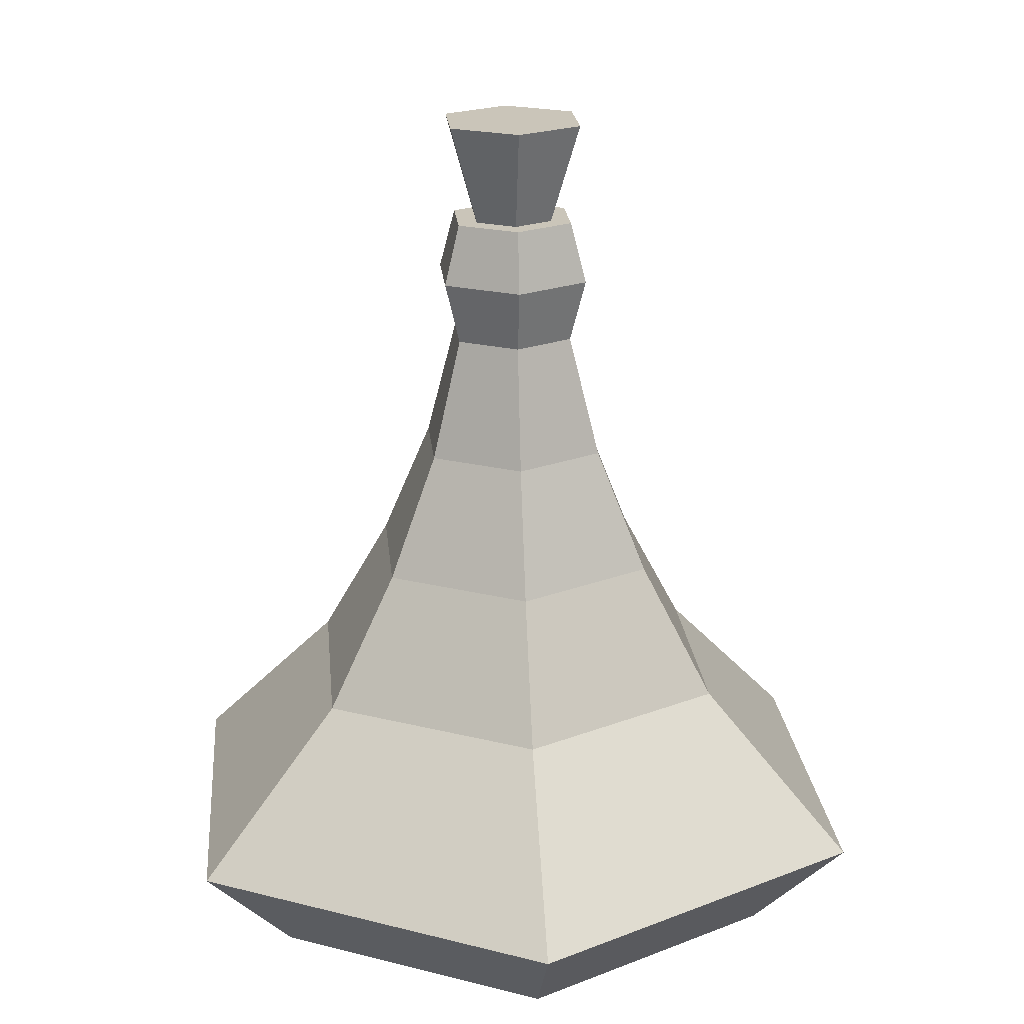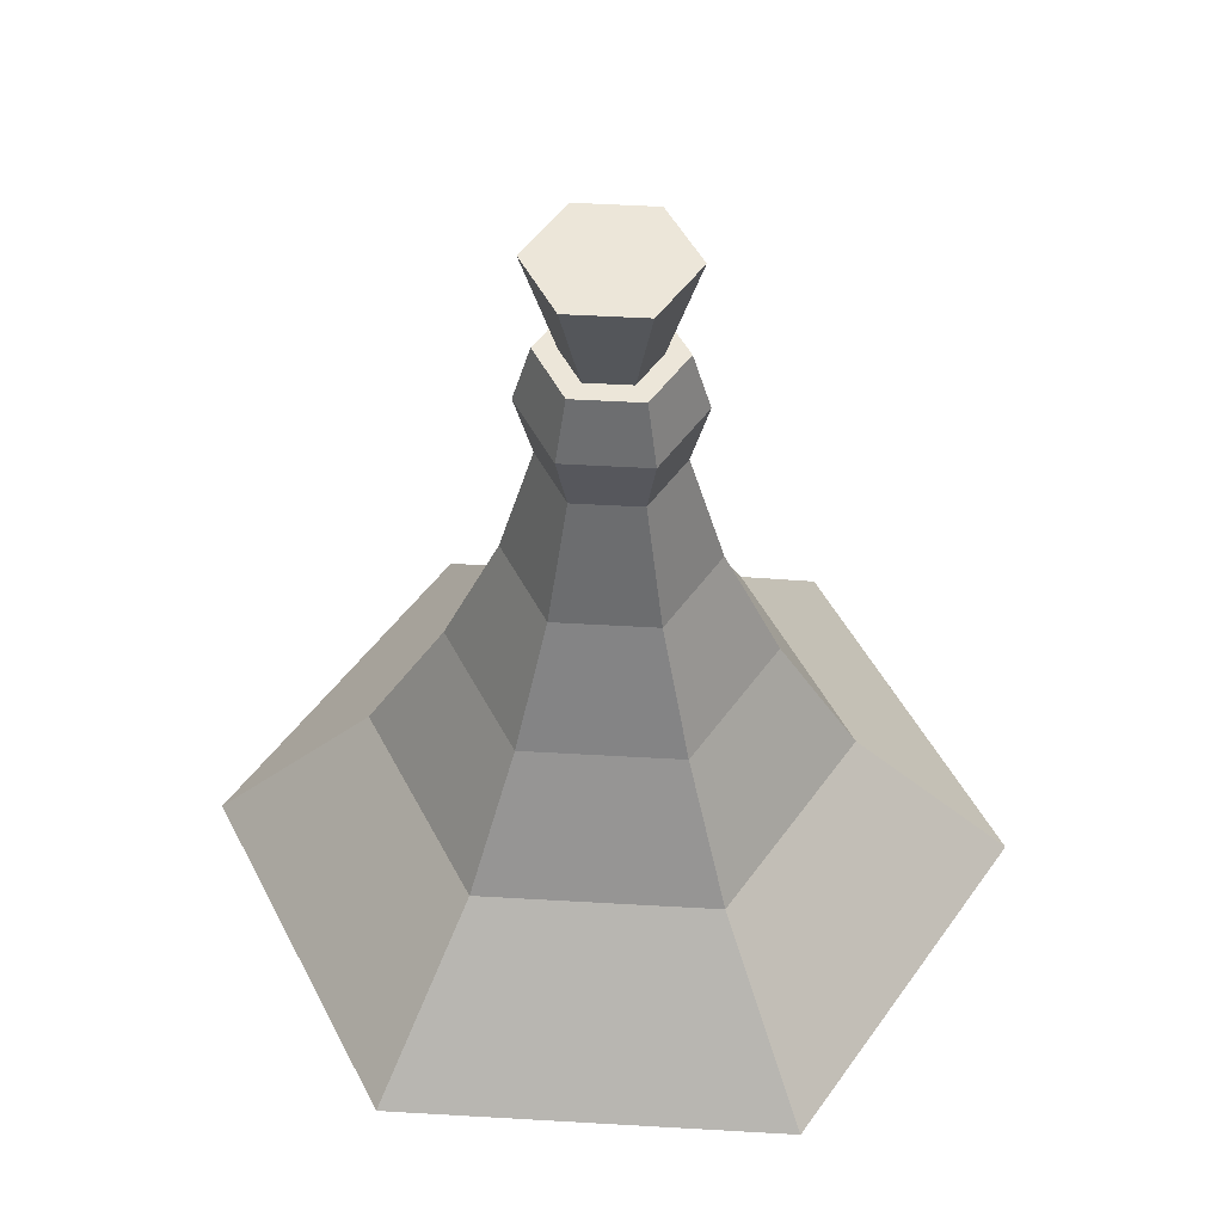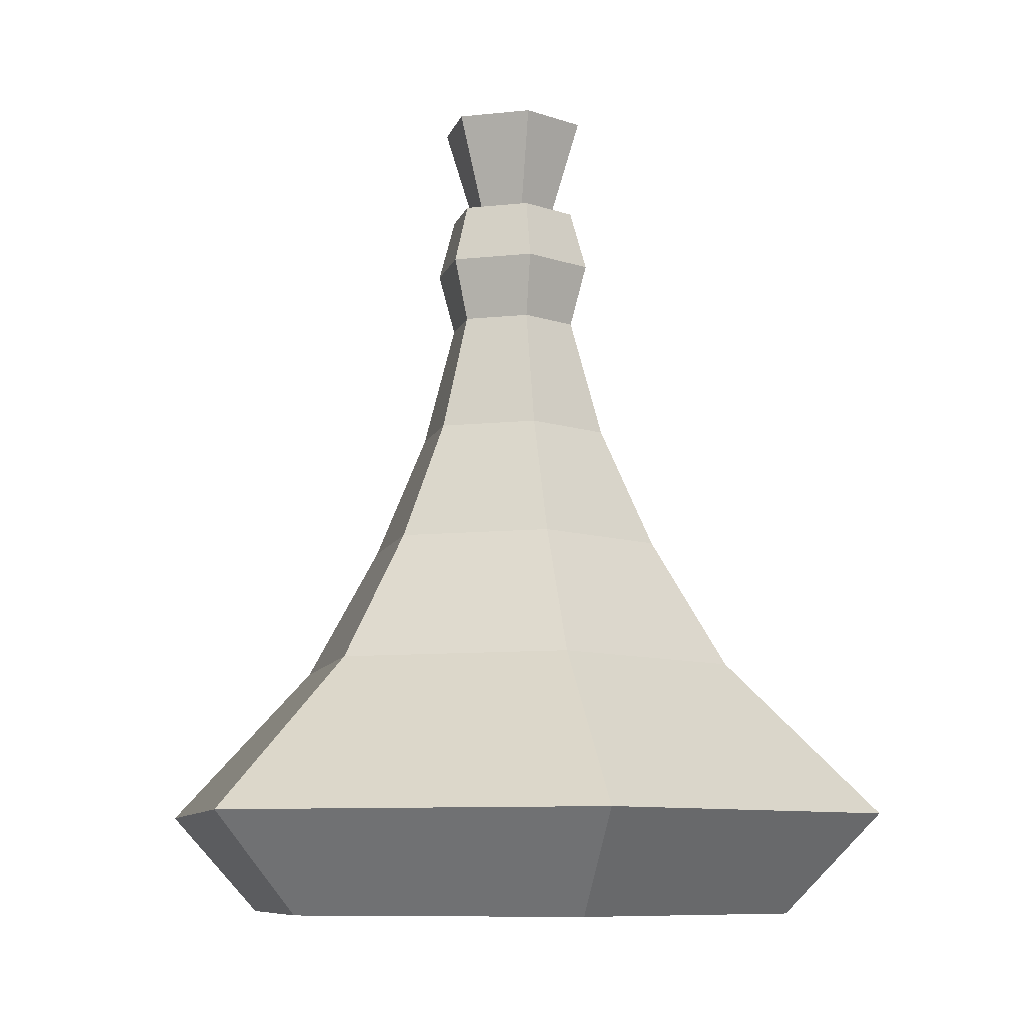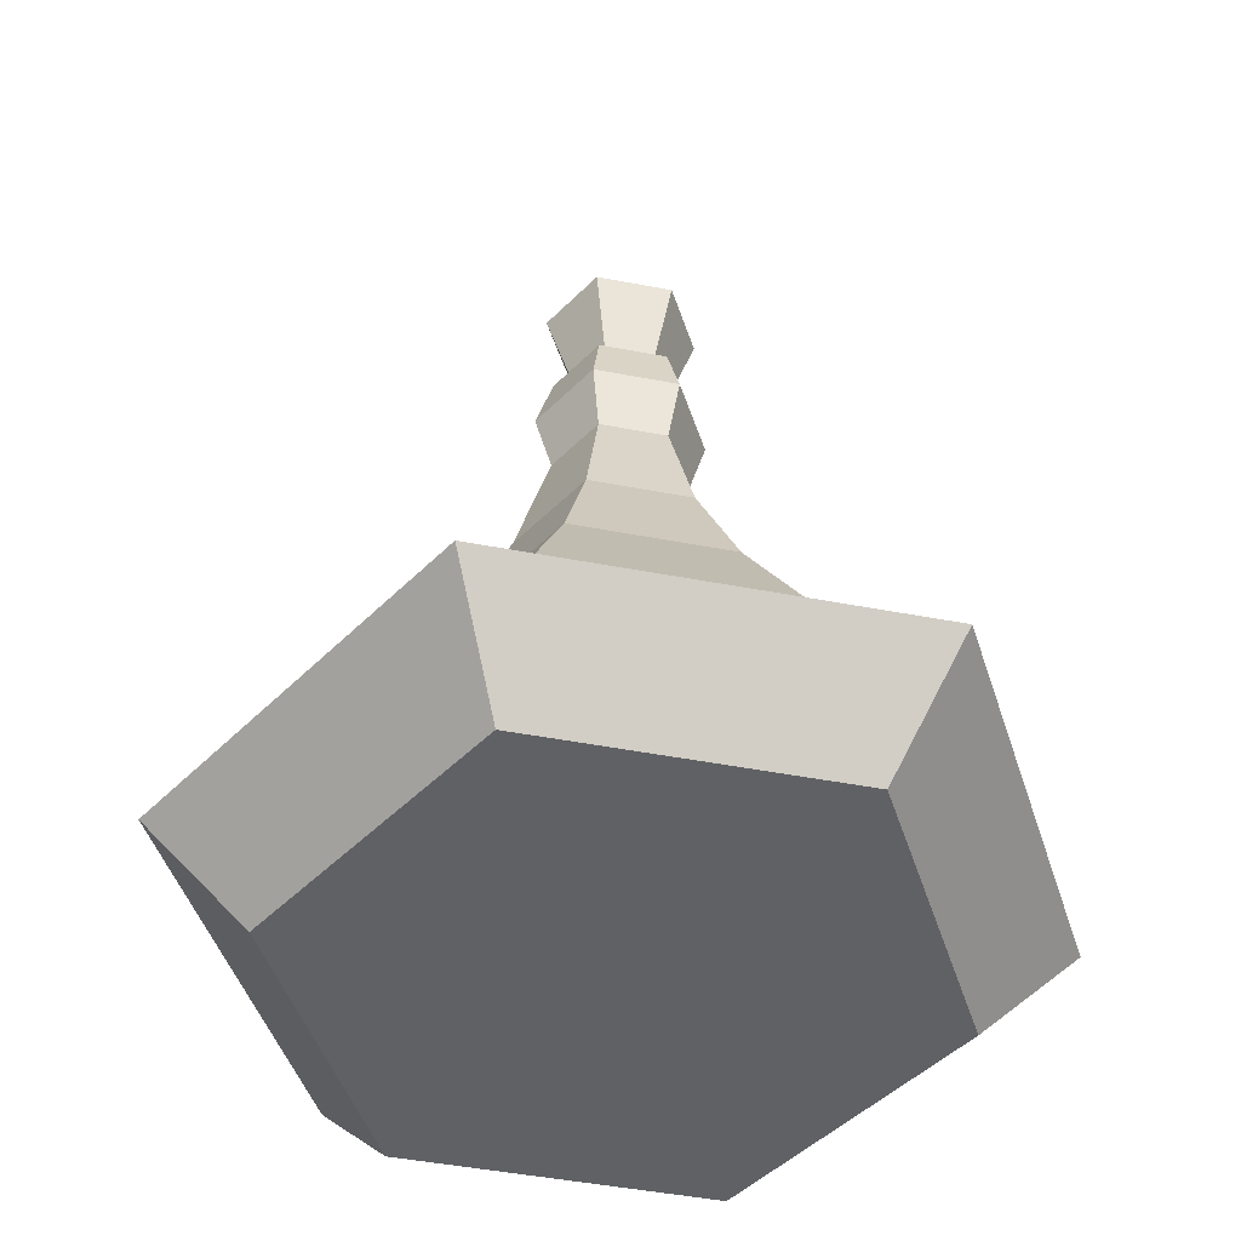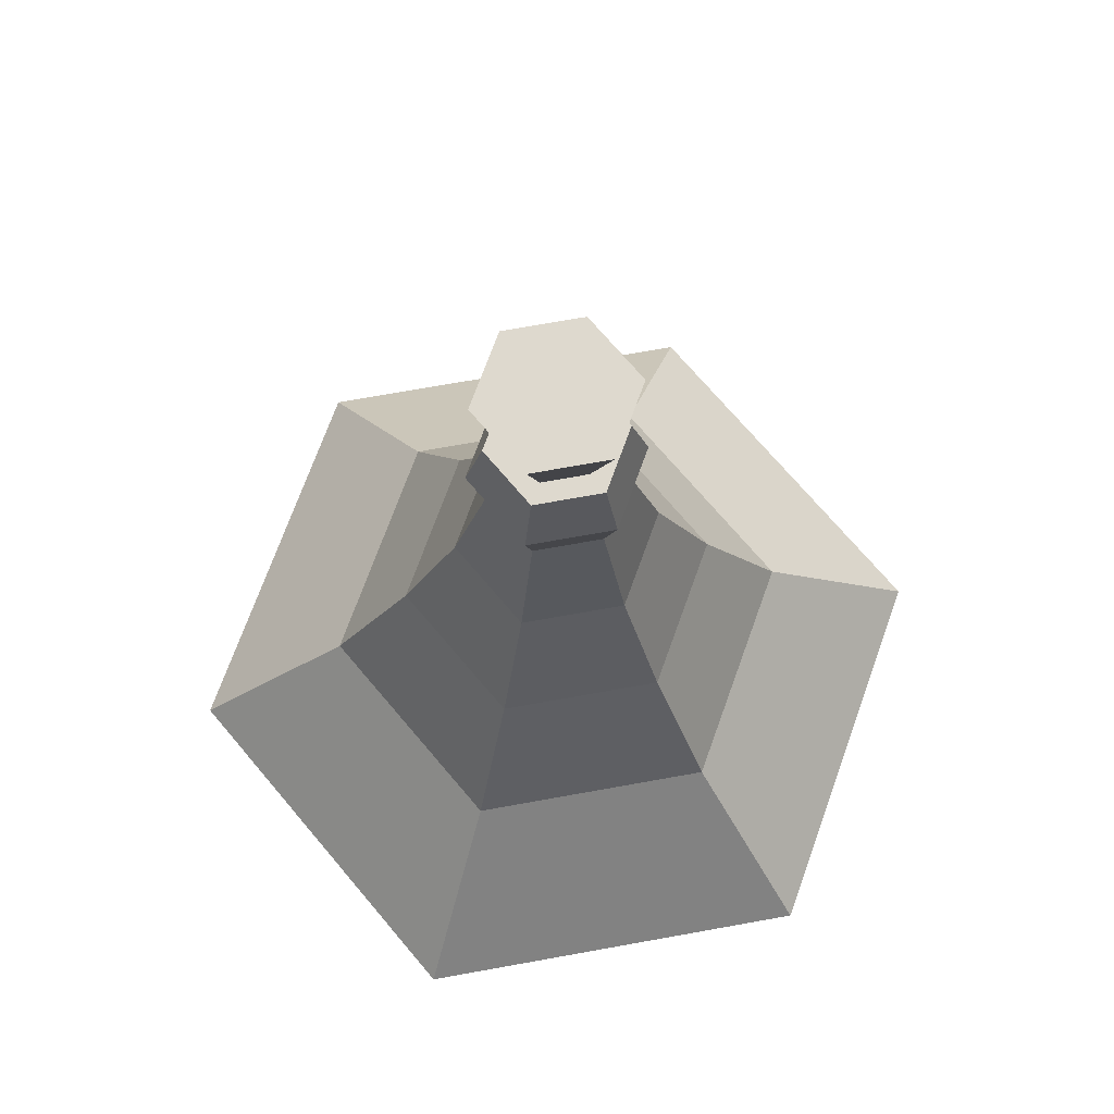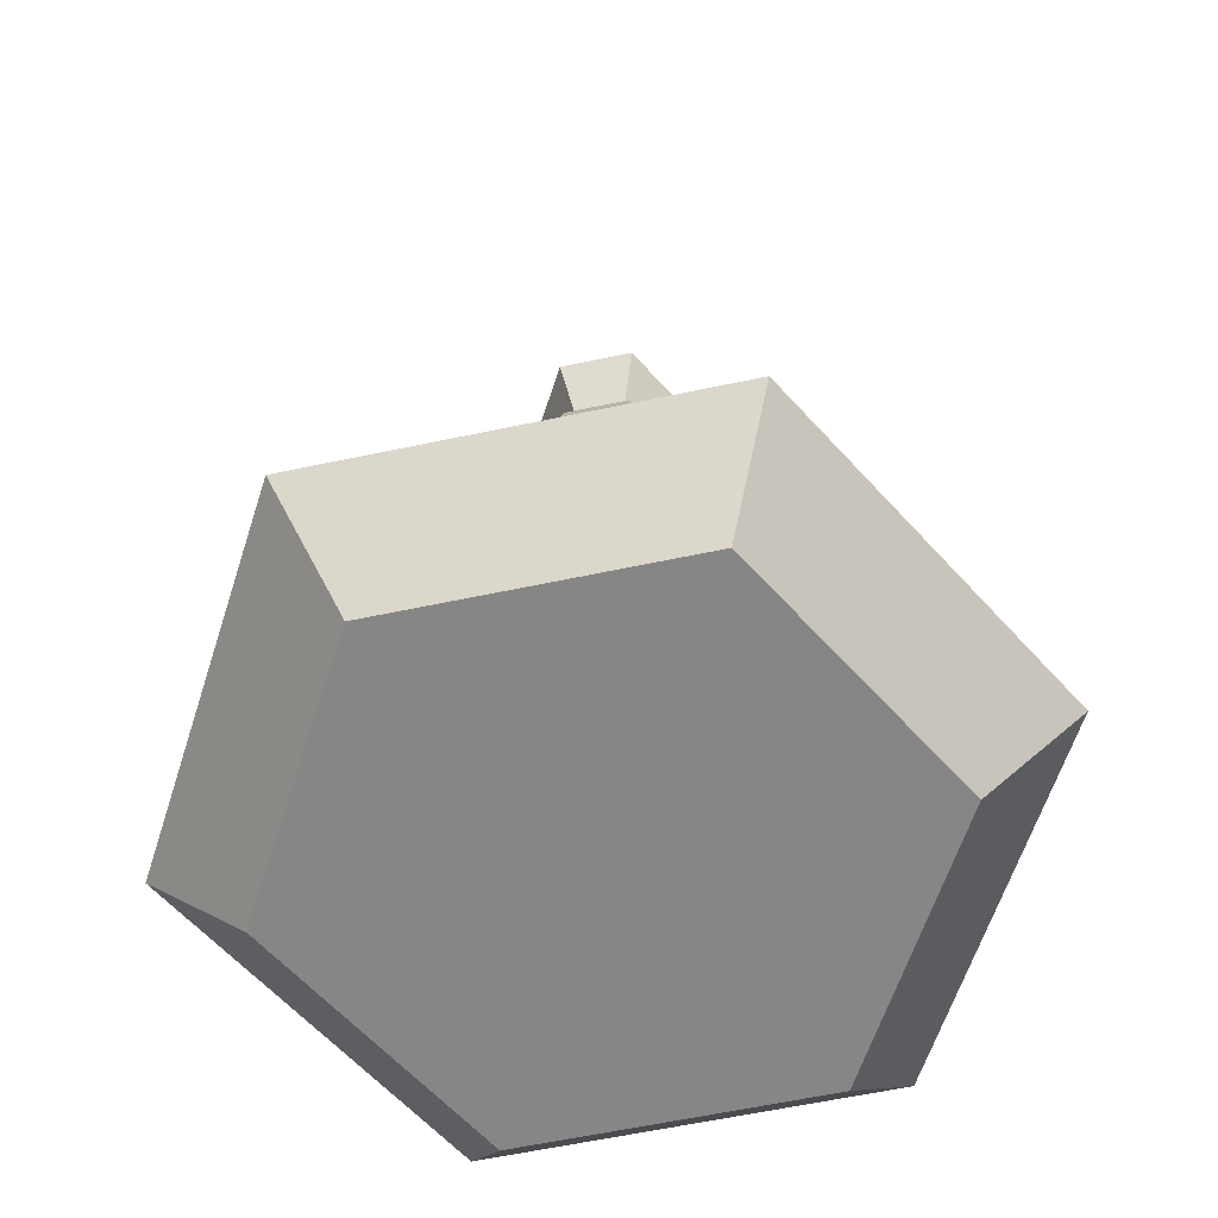
<metadata>
{"format":"obj","ext":"obj","renderer":"f3d","projection":"perspective","resolution":1024,"background":"white","views":[{"elev":20.7,"azim":-5.2,"up":"+Y"},{"elev":49.2,"azim":153.7,"up":"+Y"},{"elev":-8.6,"azim":46.6,"up":"+Y"},{"elev":-48.1,"azim":137.9,"up":"+Y"},{"elev":71.4,"azim":79.8,"up":"+Y"},{"elev":-62.0,"azim":162.1,"up":"+Y"}]}
</metadata>
<code>
o pocion_Cylinder
v 0.006384 -0.613 -0.7389
v 0.6367 -0.613 -0.375
v 0.6367 -0.613 0.3529
v 0.006384 -0.8012 0.5344
v 0.006384 -0.613 0.7168
v -0.466 -0.8012 0.2617
v -0.624 -0.613 0.3529
v -0.624 -0.613 -0.375
v 0.3822 -0.3224 -0.228
v 0.006384 -0.3224 -0.445
v 0.3822 -0.3224 0.2059
v 0.006384 -0.3224 0.4228
v -0.3694 -0.3224 0.2059
v -0.3694 -0.3224 -0.228
v 0.2565 -0.07838 -0.1554
v 0.006384 -0.07838 -0.2998
v 0.2565 -0.07838 0.1333
v 0.006384 -0.07838 0.2777
v -0.2437 -0.07838 0.1333
v -0.2437 -0.07838 -0.1554
v 0.1681 0.1503 -0.1044
v 0.006384 0.1503 -0.1978
v 0.1681 0.1503 0.0823
v 0.006384 0.1503 0.1757
v -0.1553 0.1503 0.0823
v -0.1553 0.1503 -0.1044
v 0.1141 0.3766 -0.07326
v 0.006384 0.3766 -0.1355
v 0.1141 0.3766 0.05115
v 0.006384 0.3766 0.1133
v -0.1014 0.3766 0.05115
v -0.1014 0.3766 -0.07326
v 0.1418 0.4939 -0.08922
v 0.006384 0.4939 -0.1674
v 0.1418 0.4939 0.06711
v 0.006384 0.4939 0.1453
v -0.129 0.4939 0.06711
v -0.129 0.4939 -0.08922
v 0.1141 0.6068 -0.07326
v 0.006384 0.6068 -0.1355
v 0.1141 0.6068 0.05115
v 0.006384 0.6068 0.1133
v -0.1014 0.6068 0.05115
v -0.1014 0.6068 -0.07326
v 0.07781 0.6068 -0.05229
v 0.006384 0.6068 -0.09353
v 0.07781 0.6068 0.03018
v 0.006384 0.6068 0.07142
v -0.06504 0.6068 0.03018
v -0.06504 0.6068 -0.05229
v 0.1288 0.795 -0.08174
v 0.006384 0.795 -0.1524
v 0.1288 0.795 0.05962
v 0.006384 0.795 0.1303
v -0.116 0.795 0.05962
v -0.116 0.795 -0.08174
v 0.006384 -0.8012 -0.5565
v 0.4788 -0.8012 -0.2838
v 0.6367 -0.613 -0.375
v 0.006384 -0.613 -0.7389
v 0.4788 -0.8012 0.2617
v 0.6367 -0.613 0.3529
v 0.006384 -0.8012 0.5344
v 0.006384 -0.613 0.7168
v -0.466 -0.8012 0.2617
v -0.624 -0.613 0.3529
v -0.466 -0.8012 -0.2838
v -0.624 -0.613 -0.375
v 0.006384 -0.8012 -0.4948
v 0.4253 -0.8012 -0.2529
v 0.4253 -0.8012 0.2308
v 0.006384 -0.8012 0.4726
v -0.4125 -0.8012 0.2308
v -0.4125 -0.8012 -0.2529
f 4 5 7 6
f 1 8 14 10
f 5 4 63 64
f 8 1 60 68
f 14 13 19 20
f 7 5 12 13
f 3 2 9 11
f 8 7 13 14
f 2 1 10 9
f 5 3 11 12
f 16 20 26 22
f 12 11 17 18
f 9 10 16 15
f 10 14 20 16
f 13 12 18 19
f 11 9 15 17
f 26 25 31 32
f 19 18 24 25
f 17 15 21 23
f 20 19 25 26
f 18 17 23 24
f 15 16 22 21
f 28 32 38 34
f 24 23 29 30
f 21 22 28 27
f 22 26 32 28
f 25 24 30 31
f 23 21 27 29
f 38 37 43 44
f 31 30 36 37
f 29 27 33 35
f 32 31 37 38
f 30 29 35 36
f 27 28 34 33
f 40 44 50 46
f 36 35 41 42
f 33 34 40 39
f 34 38 44 40
f 37 36 42 43
f 35 33 39 41
f 50 49 55 56
f 43 42 48 49
f 41 39 45 47
f 44 43 49 50
f 42 41 47 48
f 39 40 46 45
f 51 52 56 53
f 48 47 53 54
f 45 46 52 51
f 46 50 56 52
f 49 48 54 55
f 47 45 51 53
f 3 5 64 62
f 4 6 65 63
f 1 2 59 60
f 6 7 66 65
f 7 8 68 66
f 2 3 62 59
f 57 60 59 58
f 58 59 62 61
f 61 62 64 63
f 65 66 68 67
f 67 68 60 57
f 67 57 69 74
f 69 70 71 74
f 63 65 73 72
f 58 61 71 70
f 65 67 74 73
f 57 58 70 69
f 61 63 72 71
f 53 56 55 54
f 74 71 72 73

</code>
